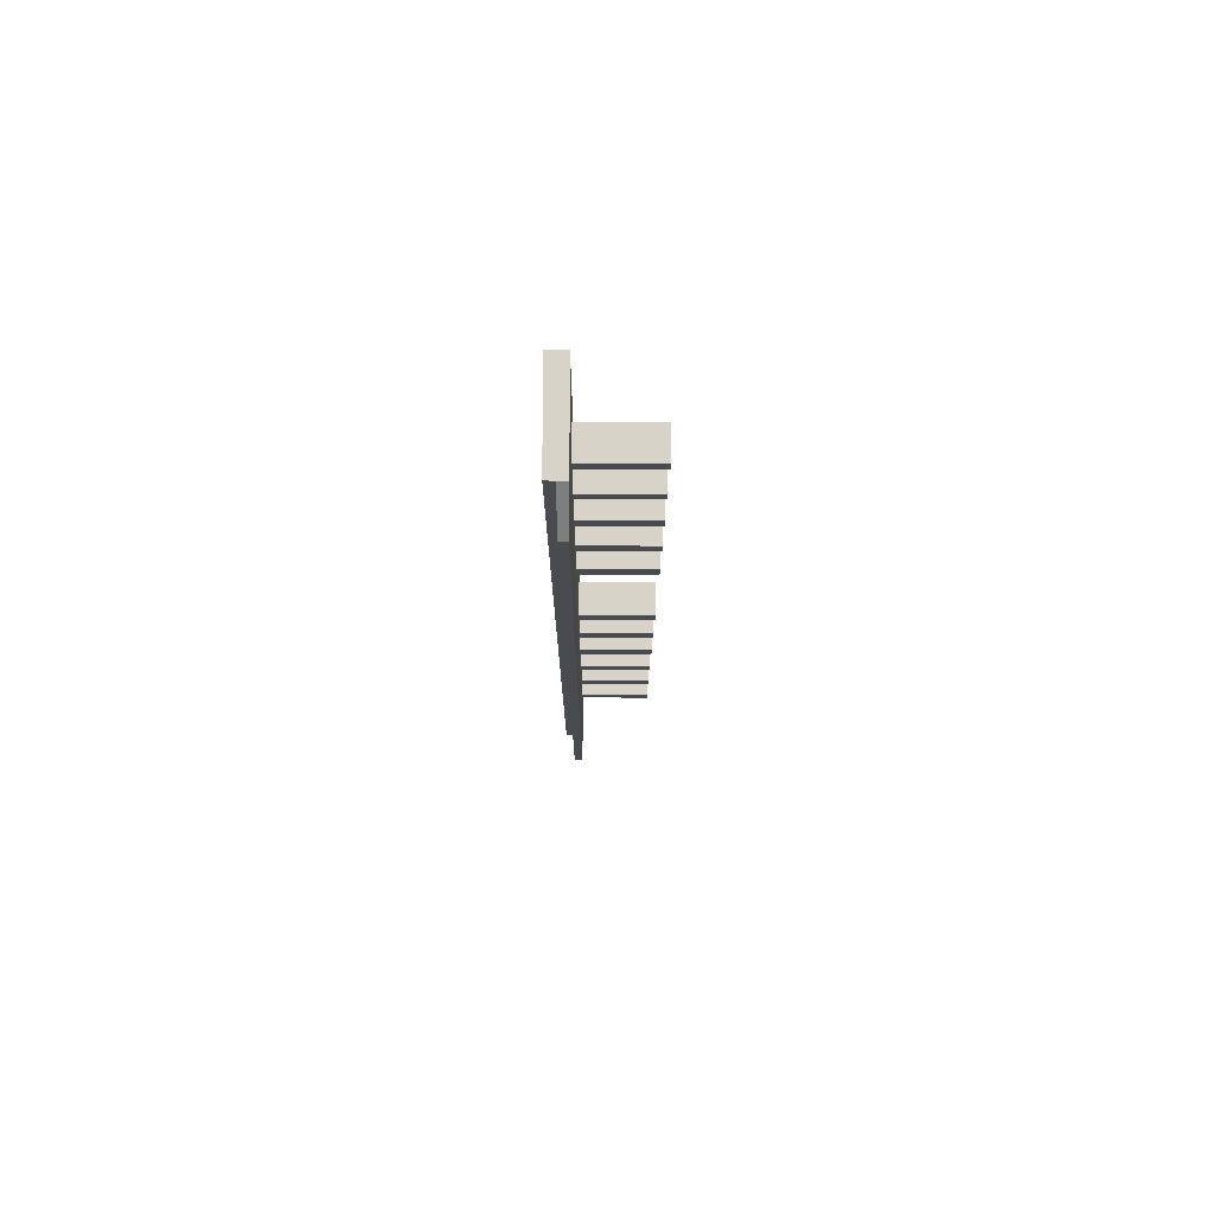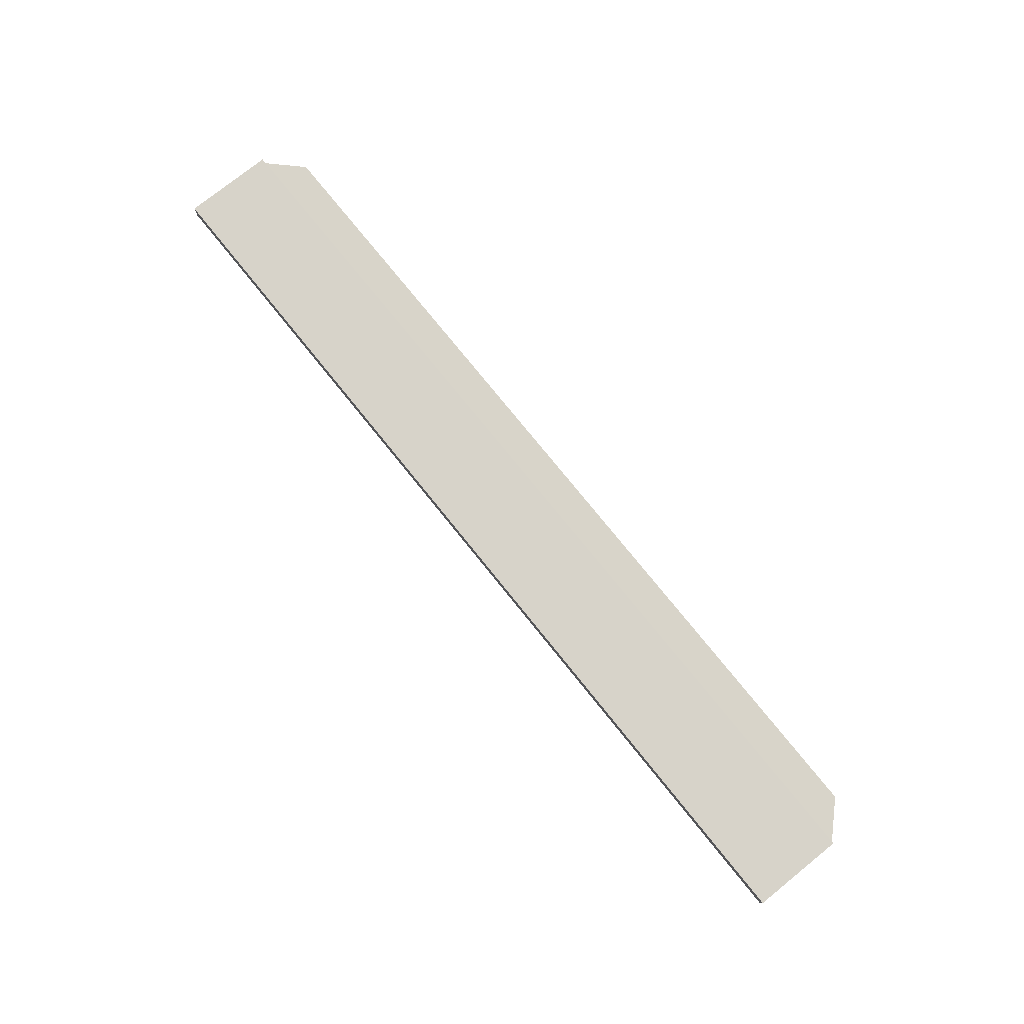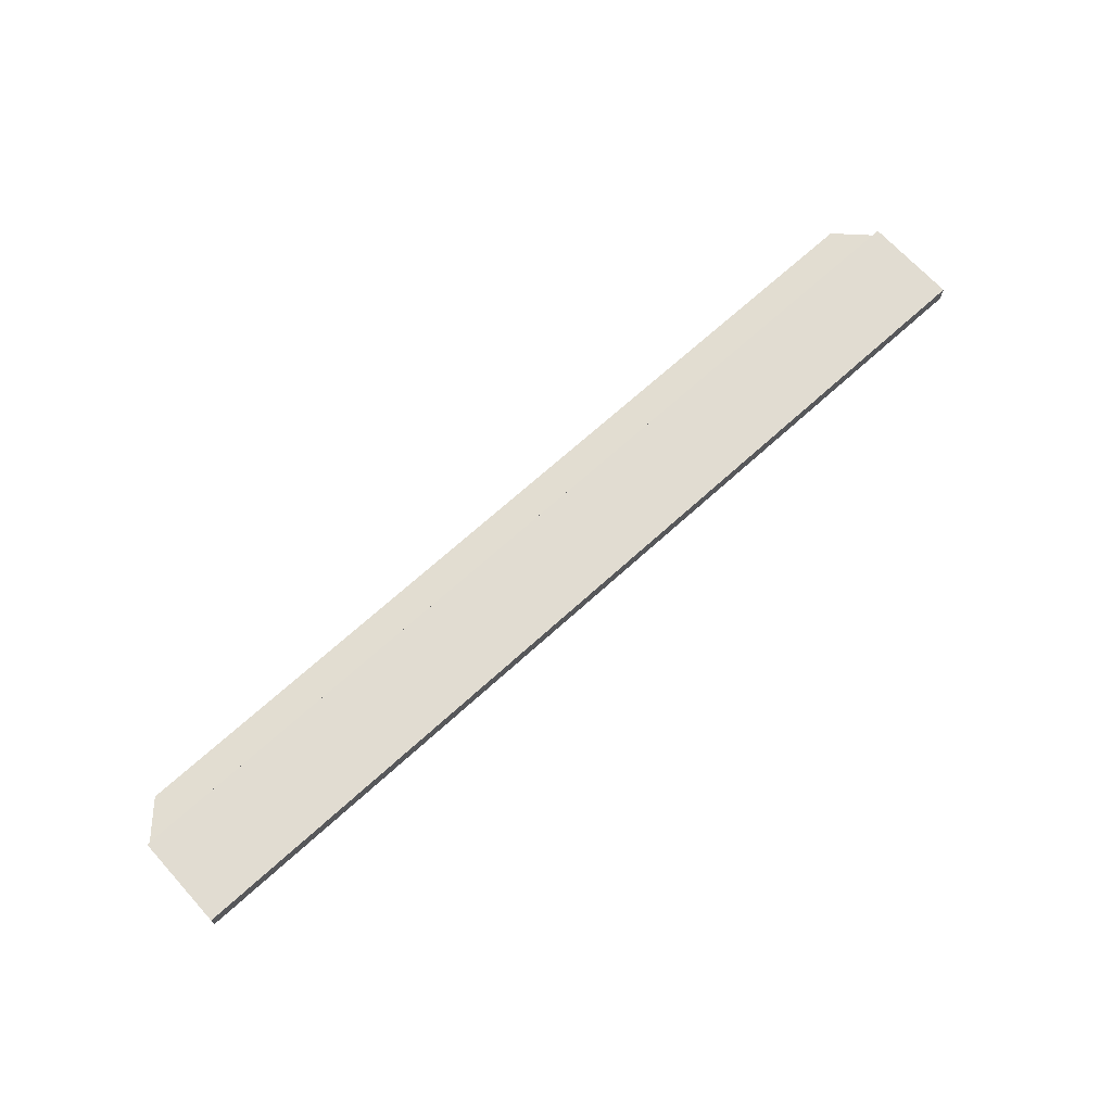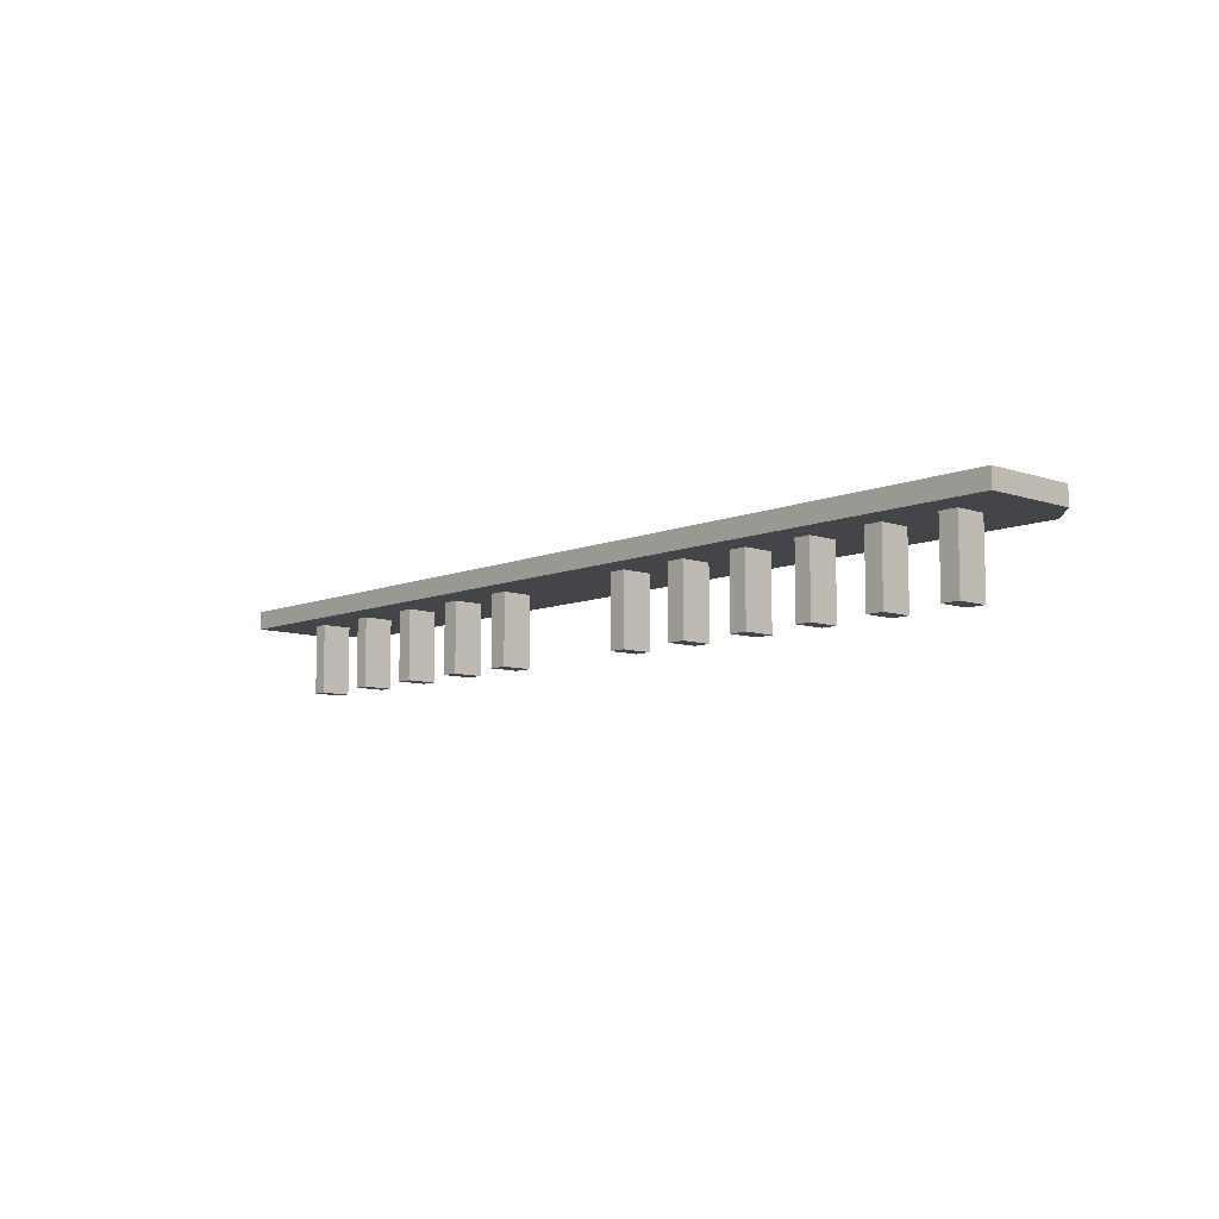
<metadata>
{"format":"obj","ext":"obj","renderer":"f3d","projection":"perspective","resolution":1024,"background":"white","views":[{"elev":-13.8,"azim":-90.1,"up":"+Z"},{"elev":76.1,"azim":51.2,"up":"+Y"},{"elev":69.0,"azim":-42.3,"up":"+Y"},{"elev":-8.7,"azim":47.7,"up":"+Y"}]}
</metadata>
<code>
o Walkway_Roof_Cube.006
v 204.4 7.738 150.1
v 204.4 11.18 150.1
v 198.2 7.857 126.3
v 204.4 11.18 132.6
v 25.62 7.738 150.1
v 25.62 11.18 150.1
v 31.79 7.857 126.3
v 25.62 11.18 132.6
v 204.4 9.458 150.1
v 198.2 9.339 126.3
v 31.79 9.339 126.3
v 25.62 9.458 150.1
v 204.4 9.458 132.6
v 204.4 7.738 132.6
v 25.62 7.738 132.6
v 25.62 9.458 132.6
v 39.37 7.738 132.6
v 53.12 7.738 132.6
v 66.88 7.738 132.6
v 80.63 7.738 132.6
v 94.38 7.738 132.6
v 108.1 7.738 132.6
v 121.9 7.738 132.6
v 135.6 7.738 132.6
v 149.4 7.738 132.6
v 163.1 7.738 132.6
v 176.9 7.738 132.6
v 190.6 7.738 132.6
v 190.6 11.18 132.6
v 176.9 11.18 132.6
v 163.1 11.18 132.6
v 149.4 11.18 132.6
v 135.6 11.18 132.6
v 121.9 11.18 132.6
v 108.1 11.18 132.6
v 94.38 11.18 132.6
v 80.63 11.18 132.6
v 66.88 11.18 132.6
v 53.12 11.18 132.6
v 39.37 11.18 132.6
v 190.6 7.738 150.1
v 176.9 7.738 150.1
v 163.1 7.738 150.1
v 149.4 7.738 150.1
v 135.6 7.738 150.1
v 121.9 7.738 150.1
v 108.1 7.738 150.1
v 94.38 7.738 150.1
v 80.63 7.738 150.1
v 66.88 7.738 150.1
v 53.12 7.738 150.1
v 39.37 7.738 150.1
v 39.37 11.18 150.1
v 53.12 11.18 150.1
v 66.88 11.18 150.1
v 80.63 11.18 150.1
v 94.38 11.18 150.1
v 108.1 11.18 150.1
v 121.9 11.18 150.1
v 135.6 11.18 150.1
v 149.4 11.18 150.1
v 163.1 11.18 150.1
v 176.9 11.18 150.1
v 190.6 11.18 150.1
v 39.37 9.458 150.1
v 53.12 9.458 150.1
v 66.88 9.458 150.1
v 80.63 9.458 150.1
v 94.38 9.458 150.1
v 108.1 9.458 150.1
v 121.9 9.458 150.1
v 135.6 9.458 150.1
v 149.4 9.458 150.1
v 163.1 9.458 150.1
v 176.9 9.458 150.1
v 190.6 9.458 150.1
v 190.6 9.458 132.6
v 176.9 9.458 132.6
v 163.1 9.458 132.6
v 149.4 9.458 132.6
v 135.6 9.458 132.6
v 121.9 9.458 132.6
v 108.1 9.458 132.6
v 94.38 9.458 132.6
v 80.63 9.458 132.6
v 66.88 9.458 132.6
v 53.12 9.458 132.6
v 39.37 9.458 132.6
v 44.6 7.857 126.3
v 57.4 7.857 126.3
v 70.2 7.857 126.3
v 83 7.857 126.3
v 95.81 7.857 126.3
v 108.6 7.857 126.3
v 121.4 7.857 126.3
v 134.2 7.857 126.3
v 147 7.857 126.3
v 159.8 7.857 126.3
v 172.6 7.857 126.3
v 185.4 7.857 126.3
v 185.4 9.339 126.3
v 172.6 9.339 126.3
v 159.8 9.339 126.3
v 147 9.339 126.3
v 134.2 9.339 126.3
v 121.4 9.339 126.3
v 108.6 9.339 126.3
v 95.81 9.339 126.3
v 83 9.339 126.3
v 70.2 9.339 126.3
v 57.4 9.339 126.3
v 44.6 9.339 126.3
v 194 7.738 132.6
v 194 11.18 150.1
v 194 9.458 150.1
v 188.6 7.857 126.3
v 194 11.18 132.6
v 194 7.738 150.1
v 194 9.458 132.6
v 188.6 9.339 126.3
v 180.2 7.738 132.6
v 180.2 11.18 132.6
v 180.2 7.738 150.1
v 180.2 11.18 150.1
v 180.2 9.458 150.1
v 180.2 9.458 132.6
v 175.7 7.857 126.3
v 175.7 9.339 126.3
v 166.2 7.738 132.6
v 166.2 11.18 132.6
v 166.2 7.738 150.1
v 166.2 11.18 150.1
v 166.2 9.458 150.1
v 166.2 9.458 132.6
v 162.6 7.857 126.3
v 162.6 9.339 126.3
v 152.8 7.738 132.6
v 152.8 11.18 132.6
v 152.8 7.738 150.1
v 152.8 11.18 150.1
v 152.8 9.458 150.1
v 152.8 9.458 132.6
v 150.2 7.857 126.3
v 150.2 9.339 126.3
v 139.1 7.738 132.6
v 139.1 11.18 132.6
v 139.1 7.738 150.1
v 139.1 11.18 150.1
v 139.1 9.458 150.1
v 139.1 9.458 132.6
v 137.4 7.857 126.3
v 137.4 9.339 126.3
v 125.1 7.738 132.6
v 125.1 11.18 132.6
v 125.1 7.738 150.1
v 125.1 11.18 150.1
v 125.1 9.458 150.1
v 125.1 9.458 132.6
v 124.4 7.857 126.3
v 124.4 9.339 126.3
v 111.4 7.738 132.6
v 111.4 11.18 132.6
v 111.4 7.738 150.1
v 111.4 11.18 150.1
v 111.4 9.458 150.1
v 111.4 9.458 132.6
v 111.7 7.857 126.3
v 111.7 9.339 126.3
v 104.6 7.738 132.6
v 104.6 11.18 132.6
v 104.6 7.738 150.1
v 104.6 11.18 150.1
v 104.6 9.458 150.1
v 104.6 9.458 132.6
v 105.3 7.857 126.3
v 105.3 9.339 126.3
v 90.84 7.738 132.6
v 90.84 11.18 132.6
v 90.84 7.738 150.1
v 90.84 11.18 150.1
v 90.84 9.458 150.1
v 90.84 9.458 132.6
v 92.51 7.857 126.3
v 92.51 9.339 126.3
v 77.41 7.738 132.6
v 77.41 11.18 132.6
v 77.41 7.738 150.1
v 77.41 11.18 150.1
v 77.41 9.458 150.1
v 77.41 9.458 132.6
v 80 7.857 126.3
v 80 9.339 126.3
v 63.87 7.738 132.6
v 63.87 11.18 132.6
v 63.87 7.738 150.1
v 63.87 11.18 150.1
v 63.87 9.458 150.1
v 63.87 9.458 132.6
v 67.4 7.857 126.3
v 67.4 9.339 126.3
v 50.44 7.738 132.6
v 50.44 11.18 132.6
v 50.44 7.738 150.1
v 50.44 11.18 150.1
v 50.44 9.458 150.1
v 50.44 9.458 132.6
v 54.9 7.857 126.3
v 54.9 9.339 126.3
v 36.79 11.18 132.6
v 36.79 7.738 150.1
v 36.79 9.458 132.6
v 42.2 9.339 126.3
v 36.79 7.738 132.6
v 36.79 11.18 150.1
v 36.79 9.458 150.1
v 42.2 7.857 126.3
v 204.4 7.738 138.4
v 204.4 7.738 144.3
v 204.4 11.18 144.3
v 204.4 11.18 138.4
v 25.62 7.738 144.3
v 25.62 7.738 138.4
v 25.62 11.18 138.4
v 25.62 11.18 144.3
v 25.62 9.458 138.4
v 25.62 9.458 144.3
v 204.4 9.458 144.3
v 204.4 9.458 138.4
v 39.37 11.18 138.4
v 39.37 11.18 144.3
v 53.12 11.18 138.4
v 53.12 11.18 144.3
v 66.88 11.18 138.4
v 66.88 11.18 144.3
v 80.63 11.18 138.4
v 80.63 11.18 144.3
v 94.38 11.18 138.4
v 94.38 11.18 144.3
v 108.1 11.18 138.4
v 108.1 11.18 144.3
v 121.9 11.18 138.4
v 121.9 11.18 144.3
v 135.6 11.18 138.4
v 135.6 11.18 144.3
v 149.4 11.18 138.4
v 149.4 11.18 144.3
v 163.1 11.18 138.4
v 163.1 11.18 144.3
v 176.9 11.18 138.4
v 176.9 11.18 144.3
v 190.6 11.18 138.4
v 190.6 11.18 144.3
v 190.6 7.738 138.4
v 190.6 7.738 144.3
v 176.9 7.738 138.4
v 176.9 7.738 144.3
v 163.1 7.738 138.4
v 163.1 7.738 144.3
v 149.4 7.738 138.4
v 149.4 7.738 144.3
v 135.6 7.738 138.4
v 135.6 7.738 144.3
v 121.9 7.738 138.4
v 121.9 7.738 144.3
v 108.1 7.738 138.4
v 108.1 7.738 144.3
v 94.38 7.738 138.4
v 94.38 7.738 144.3
v 80.63 7.738 138.4
v 80.63 7.738 144.3
v 66.88 7.738 138.4
v 66.88 7.738 144.3
v 53.12 7.738 138.4
v 53.12 7.738 144.3
v 39.37 7.738 138.4
v 39.37 7.738 144.3
v 194 7.738 138.4
v 194 7.738 144.3
v 194 11.18 138.4
v 194 11.18 144.3
v 180.2 7.738 138.4
v 180.2 7.738 144.3
v 180.2 11.18 138.4
v 180.2 11.18 144.3
v 166.2 7.738 138.4
v 166.2 7.738 144.3
v 166.2 11.18 138.4
v 166.2 11.18 144.3
v 152.8 7.738 138.4
v 152.8 7.738 144.3
v 152.8 11.18 138.4
v 152.8 11.18 144.3
v 139.1 7.738 138.4
v 139.1 7.738 144.3
v 139.1 11.18 138.4
v 139.1 11.18 144.3
v 125.1 7.738 138.4
v 125.1 7.738 144.3
v 125.1 11.18 138.4
v 125.1 11.18 144.3
v 111.4 7.738 138.4
v 111.4 7.738 144.3
v 111.4 11.18 138.4
v 111.4 11.18 144.3
v 104.6 7.738 138.4
v 104.6 7.738 144.3
v 104.6 11.18 138.4
v 104.6 11.18 144.3
v 90.84 7.738 138.4
v 90.84 7.738 144.3
v 90.84 11.18 138.4
v 90.84 11.18 144.3
v 77.41 7.738 138.4
v 77.41 7.738 144.3
v 77.41 11.18 138.4
v 77.41 11.18 144.3
v 63.87 7.738 138.4
v 63.87 7.738 144.3
v 63.87 11.18 138.4
v 63.87 11.18 144.3
v 50.44 7.738 138.4
v 50.44 7.738 144.3
v 50.44 11.18 138.4
v 50.44 11.18 144.3
v 36.79 11.18 138.4
v 36.79 11.18 144.3
v 36.79 7.738 138.4
v 36.79 7.738 144.3
v 190.6 -5.473 138.4
v 190.6 -5.473 144.3
v 176.9 -5.473 138.4
v 176.9 -5.473 144.3
v 163.1 -5.473 138.4
v 163.1 -5.473 144.3
v 149.4 -5.473 138.4
v 149.4 -5.473 144.3
v 135.6 -5.473 138.4
v 135.6 -5.473 144.3
v 121.9 -5.473 138.4
v 121.9 -5.473 144.3
v 94.38 -5.473 138.4
v 94.38 -5.473 144.3
v 80.63 -5.473 138.4
v 80.63 -5.473 144.3
v 66.88 -5.473 138.4
v 66.88 -5.473 144.3
v 53.12 -5.473 138.4
v 53.12 -5.473 144.3
v 39.37 -5.473 138.4
v 39.37 -5.473 144.3
v 194 -5.473 138.4
v 194 -5.473 144.3
v 180.2 -5.473 138.4
v 180.2 -5.473 144.3
v 166.2 -5.473 138.4
v 166.2 -5.473 144.3
v 152.8 -5.473 138.4
v 152.8 -5.473 144.3
v 139.1 -5.473 138.4
v 139.1 -5.473 144.3
v 125.1 -5.473 138.4
v 125.1 -5.473 144.3
v 90.84 -5.473 138.4
v 90.84 -5.473 144.3
v 77.41 -5.473 138.4
v 77.41 -5.473 144.3
v 63.87 -5.473 138.4
v 63.87 -5.473 144.3
v 50.44 -5.473 138.4
v 50.44 -5.473 144.3
v 36.79 -5.473 138.4
v 36.79 -5.473 144.3
f 228 13 4 220
f 211 16 8 209
f 226 12 6 224
f 115 9 2 114
f 328 210 5 221
f 280 114 2 219
f 118 1 9 115
f 221 5 12 226
f 216 7 11 212
f 217 14 13 228
f 10 13 14 3
f 216 213 15 7
f 7 15 16 11
f 120 119 13 10
f 212 211 88 112
f 208 206 87 111
f 200 198 86 110
f 192 190 85 109
f 184 182 84 108
f 176 174 83 107
f 168 166 82 106
f 160 158 81 105
f 152 150 80 104
f 144 142 79 103
f 136 134 78 102
f 128 126 77 101
f 116 113 28 100
f 127 121 27 99
f 135 129 26 98
f 143 137 25 97
f 151 145 24 96
f 159 153 23 95
f 167 161 22 94
f 175 169 21 93
f 183 177 20 92
f 191 185 19 91
f 199 193 18 90
f 207 201 17 89
f 116 100 101 120
f 127 99 102 128
f 135 98 103 136
f 143 97 104 144
f 151 96 105 152
f 159 95 106 160
f 167 94 107 168
f 175 93 108 176
f 183 92 109 184
f 191 91 110 192
f 199 90 111 200
f 207 89 112 208
f 210 52 65 215
f 203 51 66 205
f 195 50 67 197
f 187 49 68 189
f 179 48 69 181
f 171 47 70 173
f 163 46 71 165
f 155 45 72 157
f 147 44 73 149
f 139 43 74 141
f 131 42 75 133
f 123 41 76 125
f 326 214 53 230
f 324 204 54 232
f 320 196 55 234
f 316 188 56 236
f 312 180 57 238
f 308 172 58 240
f 304 164 59 242
f 300 156 60 244
f 296 148 61 246
f 292 140 62 248
f 288 132 63 250
f 284 124 64 252
f 278 118 41 254
f 282 123 42 256
f 286 131 43 258
f 290 139 44 260
f 294 147 45 262
f 298 155 46 264
f 302 163 47 266
f 306 171 48 268
f 310 179 49 270
f 314 187 50 272
f 318 195 51 274
f 322 203 52 276
f 215 65 53 214
f 205 66 54 204
f 197 67 55 196
f 189 68 56 188
f 181 69 57 180
f 173 70 58 172
f 165 71 59 164
f 157 72 60 156
f 149 73 61 148
f 141 74 62 140
f 133 75 63 132
f 125 76 64 124
f 119 77 29 117
f 126 78 30 122
f 134 79 31 130
f 142 80 32 138
f 150 81 33 146
f 158 82 34 154
f 166 83 35 162
f 174 84 36 170
f 182 85 37 178
f 190 86 38 186
f 198 87 39 194
f 206 88 40 202
f 13 119 117 4
f 218 1 118 278
f 3 116 120 10
f 3 14 113 116
f 101 77 119 120
f 41 118 115 76
f 252 64 114 280
f 76 115 114 64
f 77 126 122 29
f 75 125 124 63
f 254 41 123 282
f 250 63 124 284
f 42 123 125 75
f 100 127 128 101
f 100 28 121 127
f 102 78 126 128
f 78 134 130 30
f 74 133 132 62
f 256 42 131 286
f 248 62 132 288
f 43 131 133 74
f 99 135 136 102
f 99 27 129 135
f 103 79 134 136
f 79 142 138 31
f 73 141 140 61
f 258 43 139 290
f 246 61 140 292
f 44 139 141 73
f 98 143 144 103
f 98 26 137 143
f 104 80 142 144
f 80 150 146 32
f 72 149 148 60
f 260 44 147 294
f 244 60 148 296
f 45 147 149 72
f 97 151 152 104
f 97 25 145 151
f 105 81 150 152
f 81 158 154 33
f 71 157 156 59
f 262 45 155 298
f 242 59 156 300
f 46 155 157 71
f 96 159 160 105
f 96 24 153 159
f 106 82 158 160
f 82 166 162 34
f 70 165 164 58
f 264 46 163 302
f 240 58 164 304
f 47 163 165 70
f 95 167 168 106
f 95 23 161 167
f 107 83 166 168
f 83 174 170 35
f 69 173 172 57
f 266 47 171 306
f 238 57 172 308
f 48 171 173 69
f 94 175 176 107
f 94 22 169 175
f 108 84 174 176
f 84 182 178 36
f 68 181 180 56
f 268 48 179 310
f 236 56 180 312
f 49 179 181 68
f 93 183 184 108
f 93 21 177 183
f 109 85 182 184
f 85 190 186 37
f 67 189 188 55
f 270 49 187 314
f 234 55 188 316
f 50 187 189 67
f 92 191 192 109
f 92 20 185 191
f 110 86 190 192
f 86 198 194 38
f 66 197 196 54
f 272 50 195 318
f 232 54 196 320
f 51 195 197 66
f 91 199 200 110
f 91 19 193 199
f 111 87 198 200
f 87 206 202 39
f 65 205 204 53
f 274 51 203 322
f 230 53 204 324
f 52 203 205 65
f 90 207 208 111
f 90 18 201 207
f 112 88 206 208
f 12 215 214 6
f 224 6 214 326
f 5 210 215 12
f 11 16 211 212
f 89 17 213 216
f 89 216 212 112
f 276 52 210 328
f 88 211 209 40
f 17 275 327 213
f 285 355 333 257
f 8 223 325 209
f 223 224 326 325
f 40 229 323 202
f 229 230 324 323
f 18 273 321 201
f 278 352 351 277
f 39 231 319 194
f 231 232 320 319
f 19 271 317 193
f 317 367 368 318
f 38 233 315 186
f 233 234 316 315
f 20 269 313 185
f 263 339 340 264
f 37 235 311 178
f 235 236 312 311
f 21 267 309 177
f 260 336 358 290
f 36 237 307 170
f 237 238 308 307
f 22 265 305 169
f 265 266 306 305
f 35 239 303 162
f 239 240 304 303
f 23 263 301 161
f 263 264 302 301
f 34 241 299 154
f 241 242 300 299
f 24 261 297 153
f 261 262 298 297
f 33 243 295 146
f 243 244 296 295
f 25 259 293 145
f 259 260 294 293
f 32 245 291 138
f 245 246 292 291
f 26 257 289 137
f 257 258 290 289
f 31 247 287 130
f 247 248 288 287
f 27 255 285 129
f 255 256 286 285
f 30 249 283 122
f 249 250 284 283
f 28 253 281 121
f 253 254 282 281
f 29 251 279 117
f 251 252 280 279
f 14 217 277 113
f 217 218 278 277
f 201 321 275 17
f 321 322 276 275
f 193 317 273 18
f 317 318 274 273
f 185 313 271 19
f 313 314 272 271
f 177 309 269 20
f 309 310 270 269
f 169 305 267 21
f 305 306 268 267
f 161 301 265 22
f 301 302 266 265
f 153 297 263 23
f 314 366 344 270
f 145 293 261 24
f 290 358 357 289
f 137 289 259 25
f 328 372 350 276
f 129 285 257 26
f 289 357 335 259
f 121 281 255 27
f 276 350 349 275
f 113 277 253 28
f 269 343 365 313
f 122 283 251 29
f 283 284 252 251
f 130 287 249 30
f 287 288 250 249
f 138 291 247 31
f 291 292 248 247
f 146 295 245 32
f 295 296 246 245
f 154 299 243 33
f 299 300 244 243
f 162 303 241 34
f 303 304 242 241
f 170 307 239 35
f 307 308 240 239
f 178 311 237 36
f 311 312 238 237
f 186 315 235 37
f 315 316 236 235
f 194 319 233 38
f 319 320 234 233
f 202 323 231 39
f 323 324 232 231
f 209 325 229 40
f 325 326 230 229
f 1 218 227 9
f 218 217 228 227
f 15 222 225 16
f 222 221 226 225
f 117 279 220 4
f 279 280 219 220
f 213 327 222 15
f 327 328 221 222
f 16 225 223 8
f 225 226 224 223
f 9 227 219 2
f 227 228 220 219
f 349 350 372 371
f 347 348 370 369
f 345 346 368 367
f 343 344 366 365
f 341 342 364 363
f 361 362 340 339
f 359 360 338 337
f 357 358 336 335
f 355 356 334 333
f 353 354 332 331
f 351 352 330 329
f 258 334 356 286
f 267 341 363 309
f 281 353 331 255
f 294 360 359 293
f 253 329 330 254
f 310 364 342 268
f 256 332 354 282
f 273 347 369 321
f 268 342 341 267
f 321 369 370 322
f 282 354 353 281
f 277 351 329 253
f 322 370 348 274
f 255 331 332 256
f 309 363 364 310
f 254 330 352 278
f 270 344 343 269
f 298 362 361 297
f 257 333 334 258
f 271 345 367 317
f 272 346 345 271
f 297 361 339 263
f 286 356 355 285
f 318 368 346 272
f 264 340 362 298
f 259 335 336 260
f 313 365 366 314
f 274 348 347 273
f 293 359 337 261
f 327 371 372 328
f 262 338 360 294
f 275 349 371 327
f 261 337 338 262

</code>
